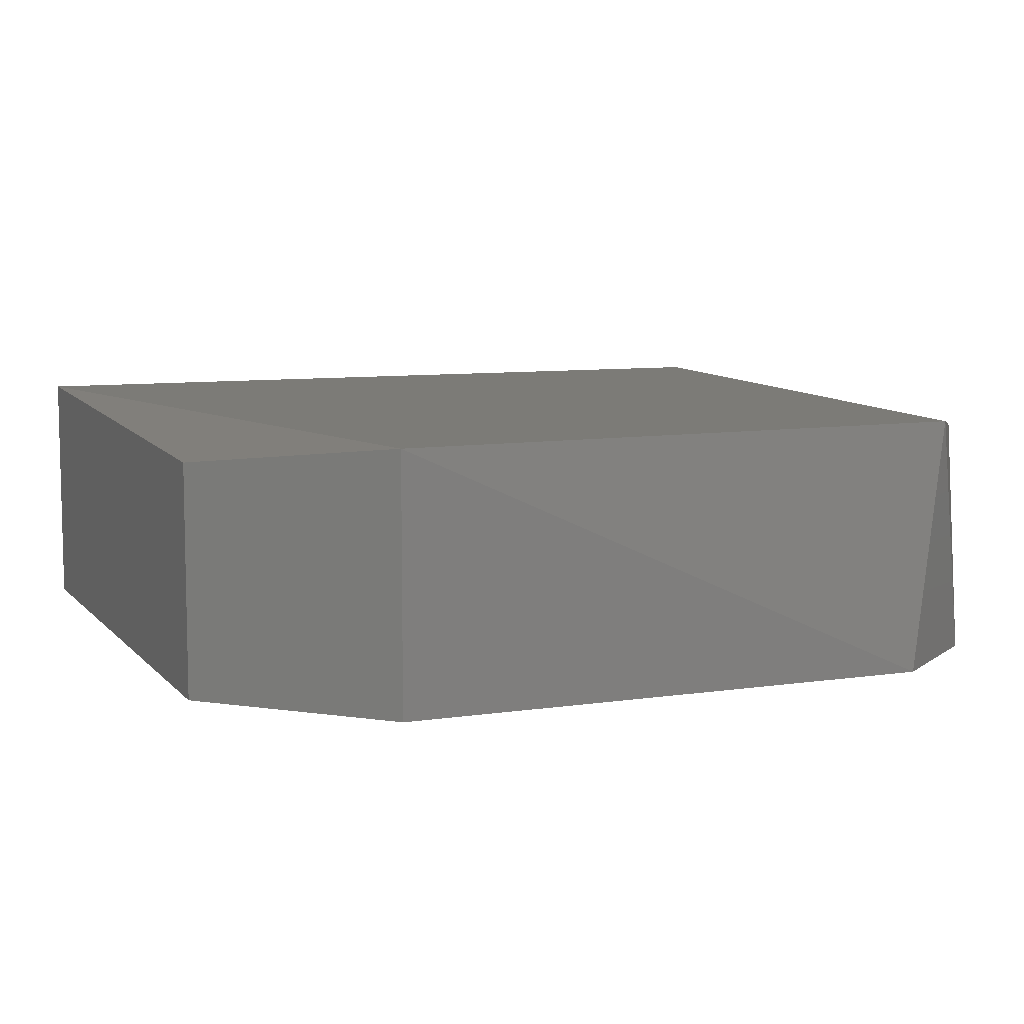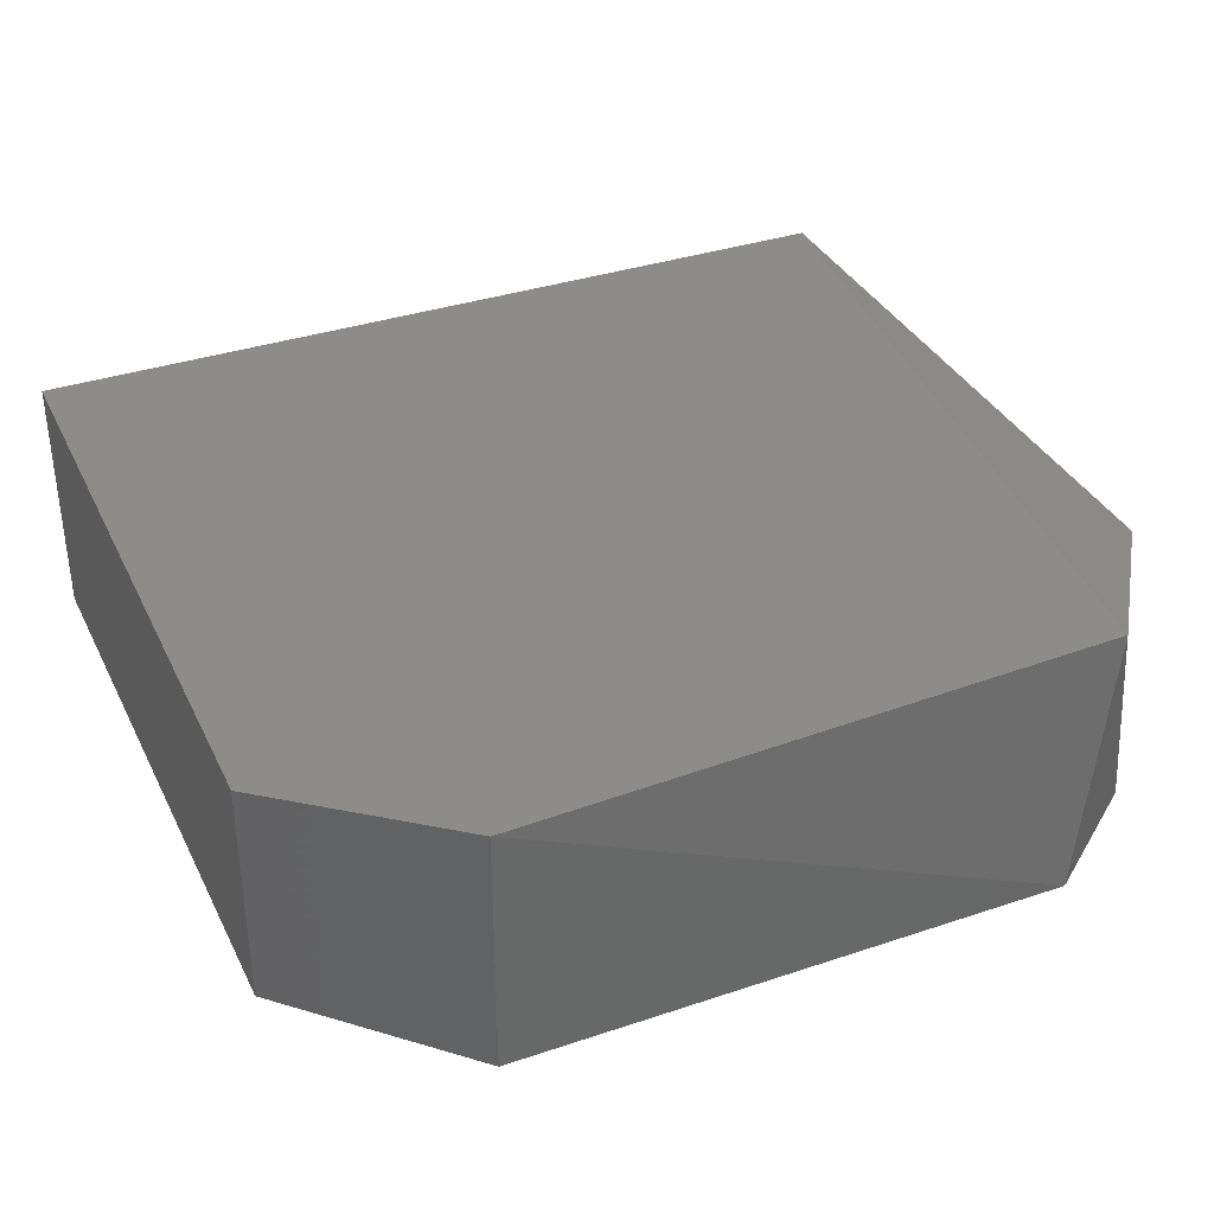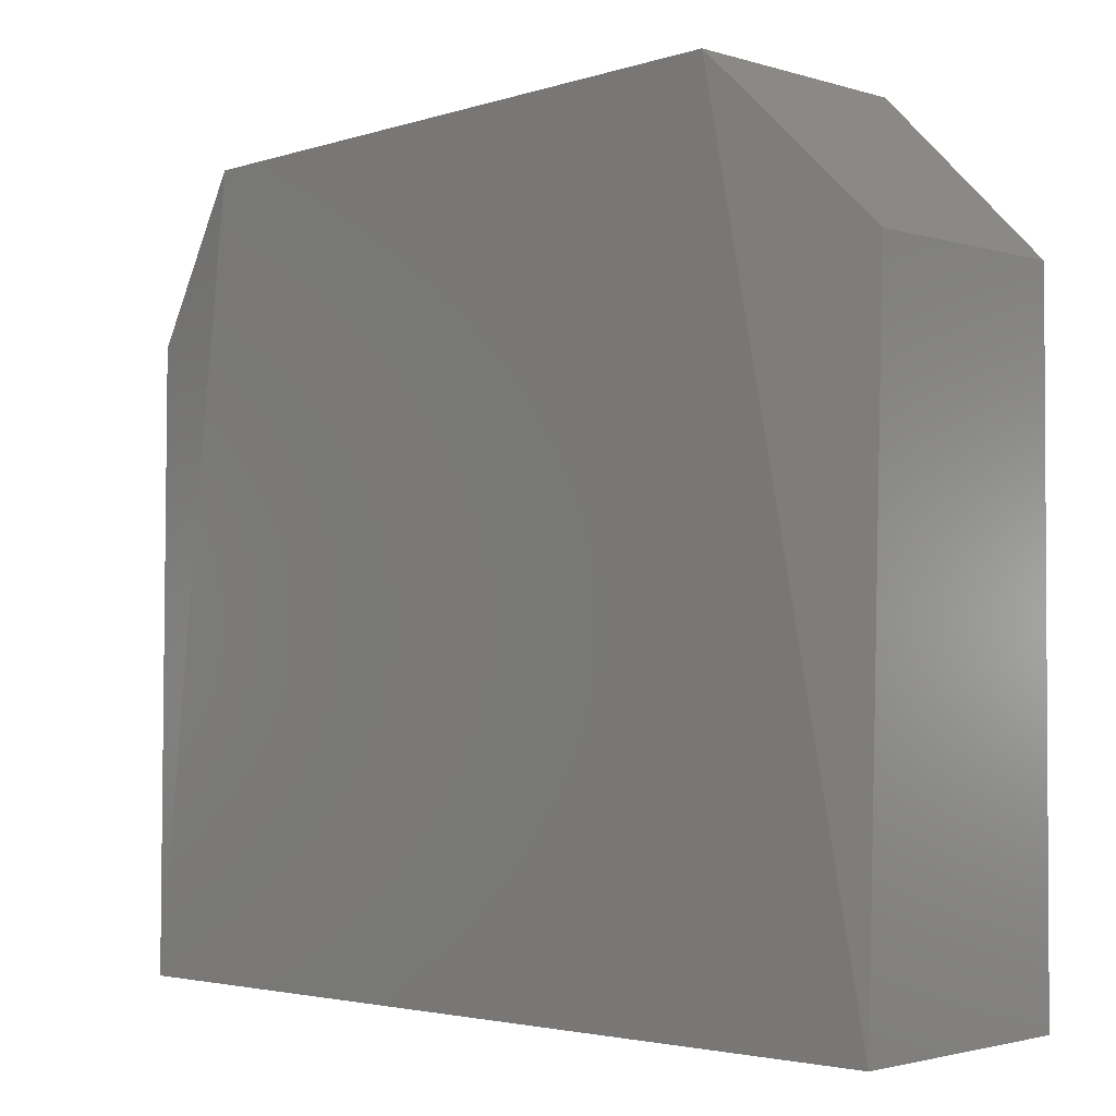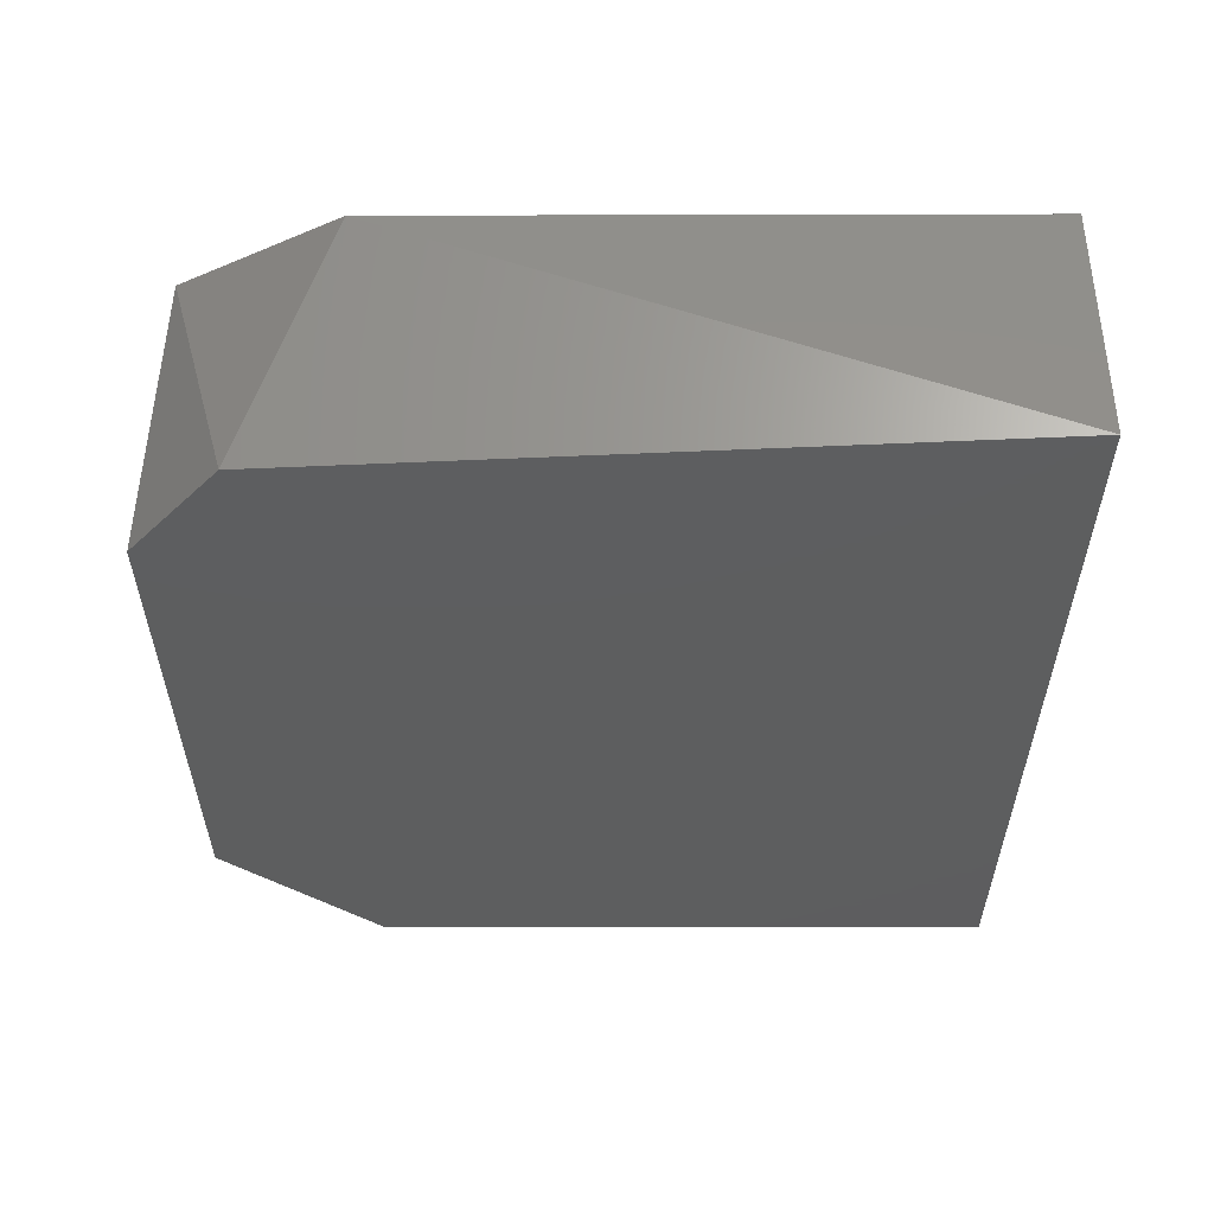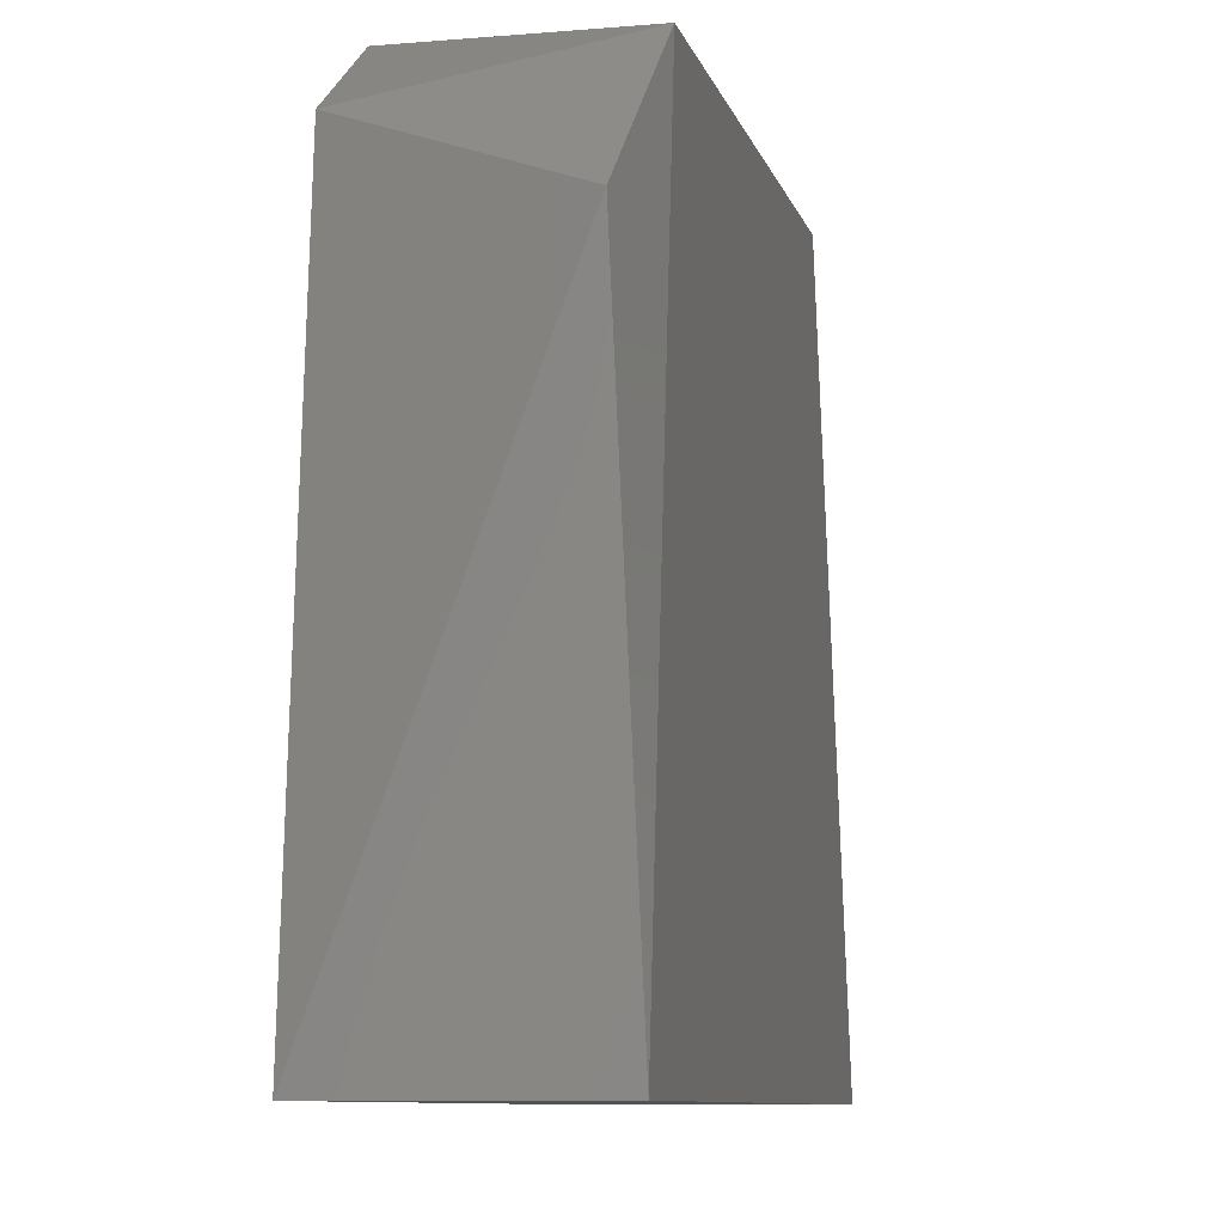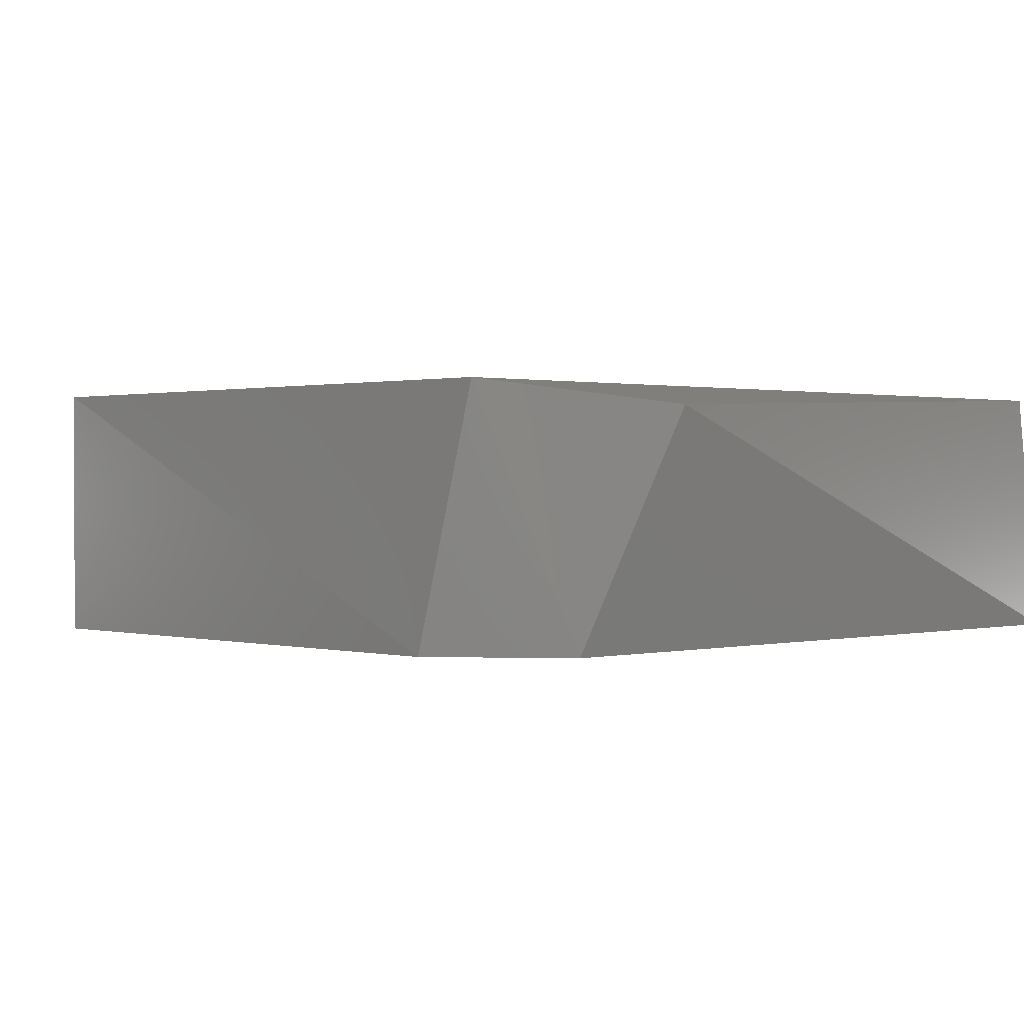
<metadata>
{"format":"stl","ext":"stl","renderer":"f3d","projection":"perspective","resolution":1024,"background":"white","views":[{"elev":8.2,"azim":-22.6,"up":"+Y"},{"elev":35.7,"azim":-23.8,"up":"+Y"},{"elev":-2.1,"azim":-137.2,"up":"+Z"},{"elev":-33.4,"azim":90.0,"up":"+Y"},{"elev":-10.1,"azim":103.8,"up":"+Z"},{"elev":0.6,"azim":44.5,"up":"+Y"}]}
</metadata>
<code>
# stl→obj: 12 verts, 20 faces
v 0.006009 0.009341 0.0541
v -0.005817 0.009341 0.0541
v -0.009269 0.009341 0.05065
v -0.009269 0.009341 0.03685
v 0.009461 0.009341 0.03685
v 0.008473 0.009341 0.05213
v -0.009269 0.01476 0.03685
v 0.008968 0.01476 0.03685
v -0.005817 0.01476 0.0541
v 0.006993 0.01476 0.05361
v -0.009269 0.01427 0.05065
v 0.009461 0.01427 0.05016
f 1 2 3
f 1 3 4
f 1 4 5
f 1 5 6
f 7 8 5
f 7 5 4
f 9 10 8
f 9 8 7
f 9 7 11
f 3 11 7
f 3 7 4
f 3 2 9
f 3 9 11
f 12 10 6
f 12 6 5
f 12 5 8
f 12 8 10
f 1 6 10
f 1 10 9
f 1 9 2

</code>
